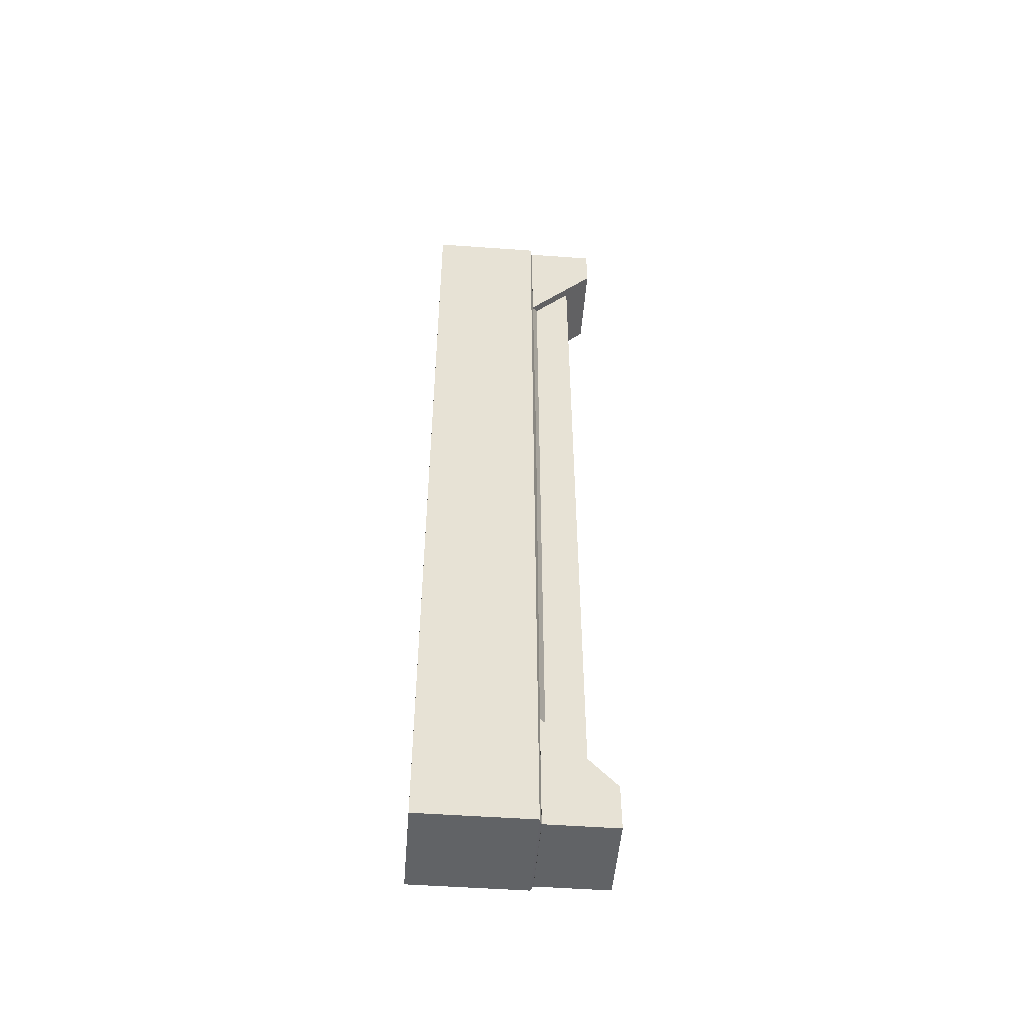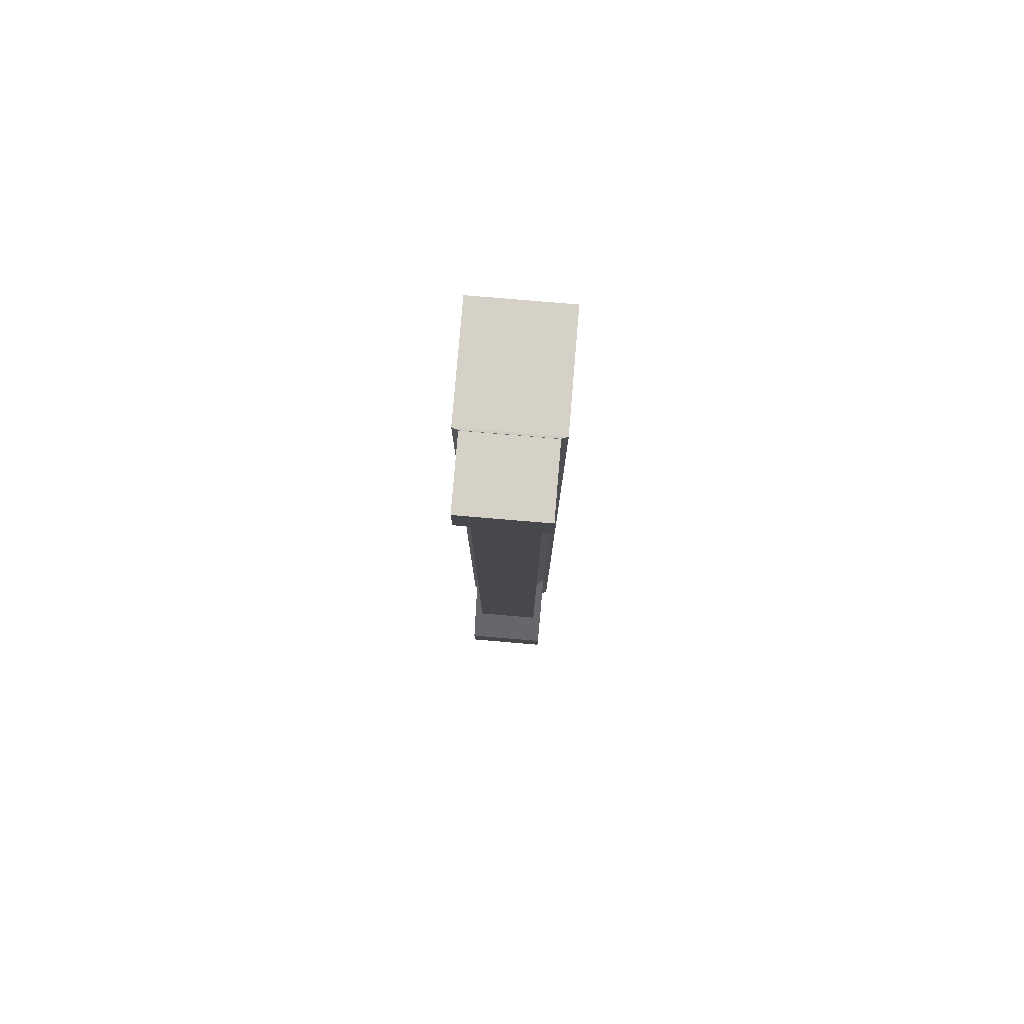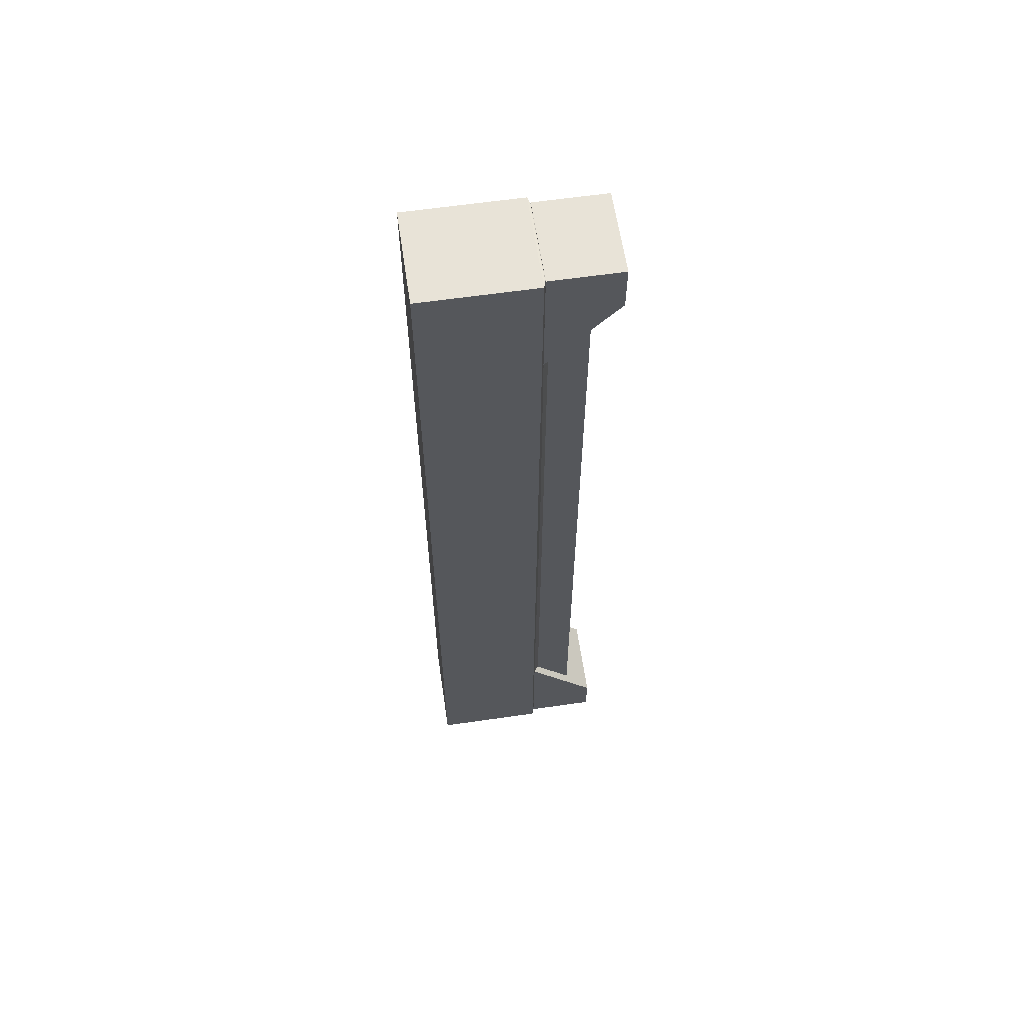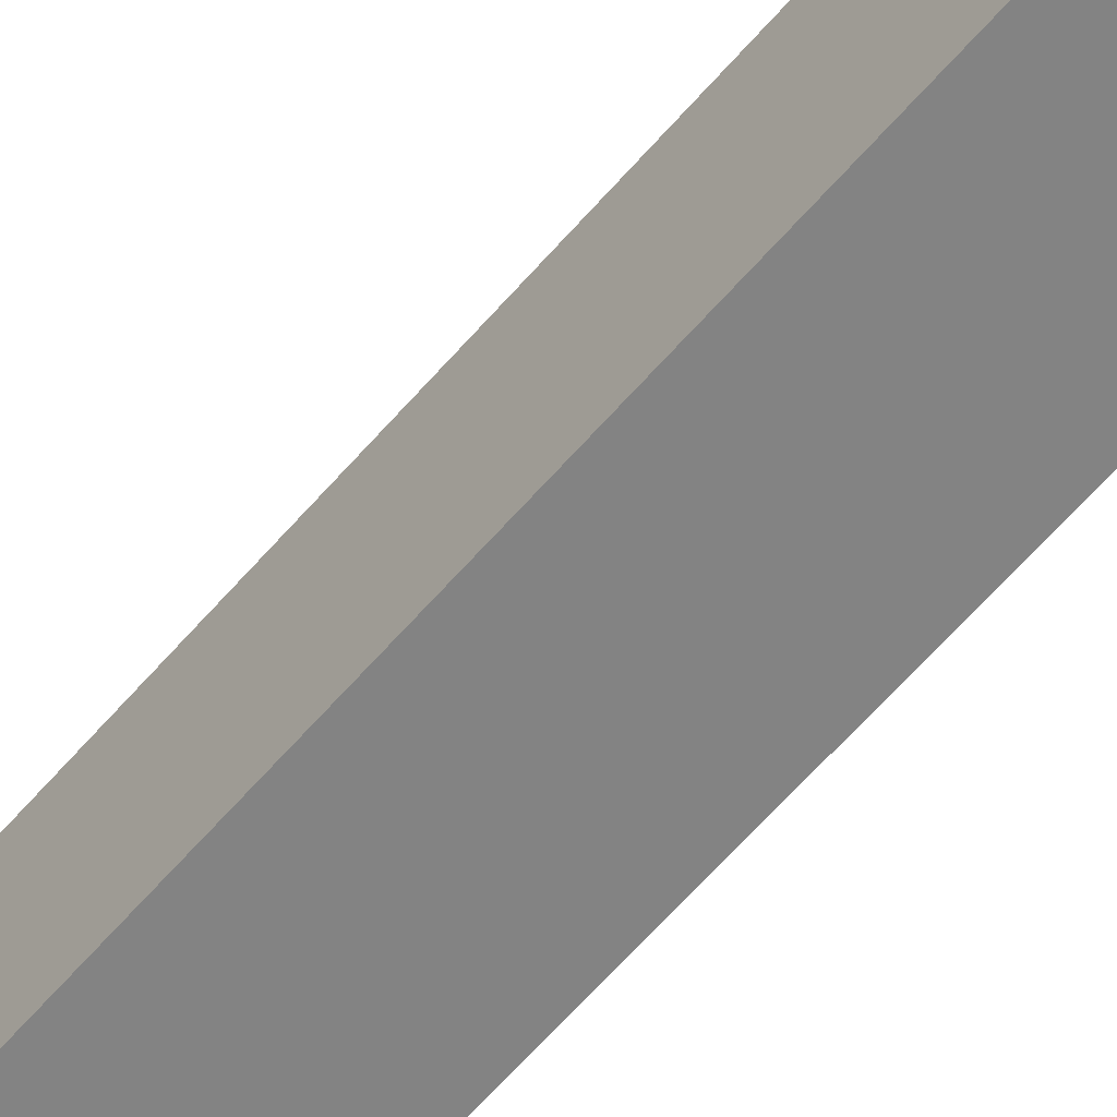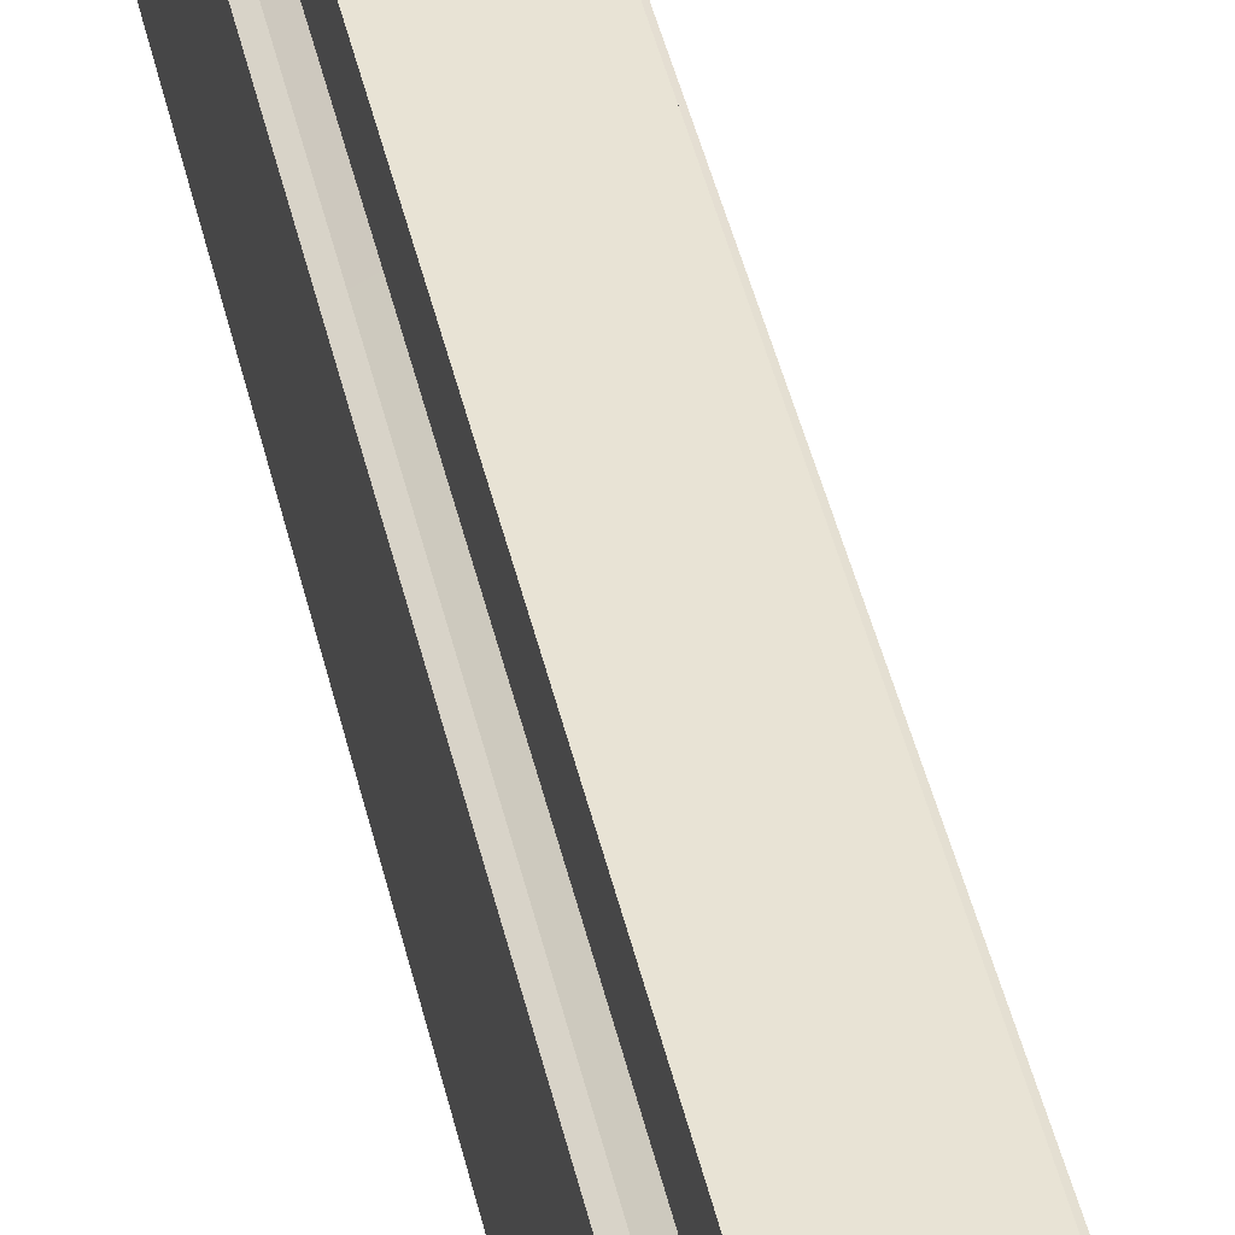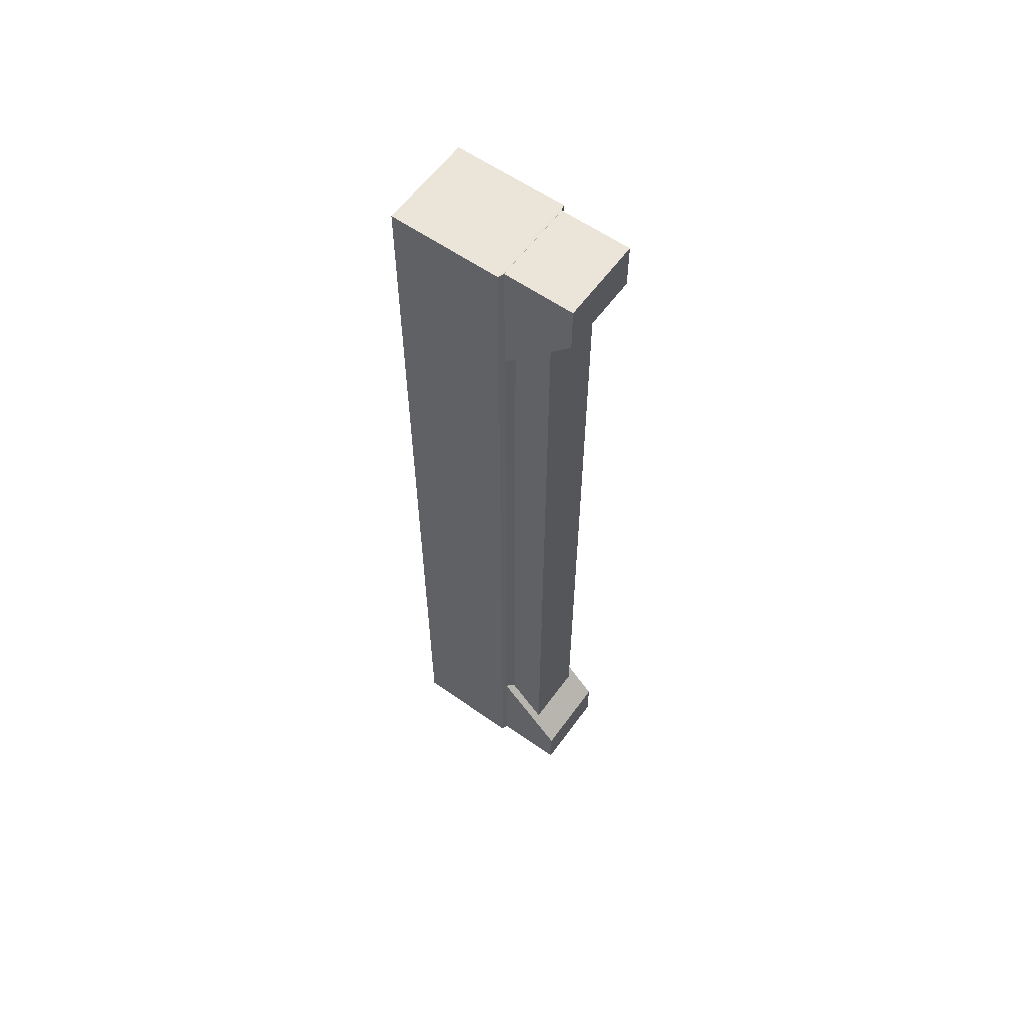
<metadata>
{"format":"obj","ext":"obj","renderer":"f3d","projection":"perspective","resolution":1024,"background":"white","views":[{"elev":-50.8,"azim":-94.5,"up":"+Y"},{"elev":79.7,"azim":4.8,"up":"+Y"},{"elev":61.5,"azim":-98.4,"up":"+Y"},{"elev":-61.0,"azim":139.7,"up":"+Z"},{"elev":41.1,"azim":-12.0,"up":"+Z"},{"elev":59.6,"azim":-54.2,"up":"+Y"}]}
</metadata>
<code>
o Column_Simple_Cube.035
v -0.2534 0 -0.5062
v -0.1759 0.04436 0.3277
v -0.2534 0 0.08714
v 0 0 -0.5062
v -0.1759 0.04436 0.129
v -0 0.04436 0.3277
v -0.2221 0 0.4687
v -0 0 0.4687
v -0.2221 0 0.0991
v -0 0 0.0991
v -0 0.2519 0.4687
v -0.2221 0.2519 0.4687
v -0 0.661 0.0991
v -0.2221 0.661 0.0991
v 0.2534 0 -0.5062
v 0.1759 0.04436 0.3277
v 0.2534 0 0.08714
v 0.1759 0.04436 0.129
v 0.2221 0 0.4687
v 0.2221 0 0.0991
v 0.2221 0.2519 0.4687
v 0.2221 0.661 0.0991
v 0.1759 3 0.129
v 0.2534 3 0.08714
v -0 3 0.3277
v -0.1759 3 0.3277
v -0.2534 3 -0.5062
v -0.2534 3 0.08714
v 0 3 -0.5062
v -0.1759 3 0.129
v 0.2534 3 -0.5062
v 0.1759 3 0.3277
v -0.2534 5 -0.5062
v -0.1759 4.956 0.3277
v -0.2534 5 0.08714
v 0 5 -0.5062
v -0.1759 4.956 0.129
v -0 4.956 0.3277
v -0.2221 5 0.4687
v -0 5 0.4687
v -0.2221 5 0.0991
v -0 5 0.0991
v -0 4.746 0.4687
v -0.2221 4.746 0.4687
v -0 4.337 0.0991
v -0.2221 4.337 0.0991
v 0.2534 5 -0.5062
v 0.1759 4.956 0.3277
v 0.2534 5 0.08714
v 0.1759 4.956 0.129
v 0.2221 5 0.4687
v 0.2221 5 0.0991
v 0.2221 4.746 0.4687
v 0.2221 4.337 0.0991
v -0.2193 0.001004 0.09765
v 0.2193 0.001004 0.09765
v -0.2193 3 0.1056
v 0.2193 3 0.1056
v -0.2193 4.999 0.09765
v 0.2193 4.999 0.09765
f 1 27 29 4
f 7 9 10 8
f 12 11 13 14
f 9 7 12 14
f 7 8 11 12
f 10 9 14 13
f 15 4 29 31
f 19 8 10 20
f 21 22 13 11
f 20 22 21 19
f 19 21 11 8
f 10 13 22 20
f 32 25 6 16
f 23 32 16 18
f 28 27 1 3
f 31 24 17 15
f 26 30 5 2
f 25 26 2 6
f 33 36 29 27
f 44 46 45 43
f 41 46 44 39
f 39 44 43 40
f 42 45 46 41
f 47 31 29 36
f 53 43 45 54
f 52 51 53 54
f 51 40 43 53
f 42 52 54 45
f 32 48 38 25
f 23 50 48 32
f 28 35 33 27
f 31 47 49 24
f 26 34 37 30
f 25 38 34 26
f 33 35 49 47 36
f 40 51 52 42 41 39
f 1 4 15 17 3
f 55 56 18 5
f 5 18 16 6 2
f 50 37 34 38 48
f 60 59 37 50
f 49 35 59 60
f 3 17 56 55
f 57 28 3 55
f 58 23 18 56
f 57 59 35 28
f 58 60 50 23
f 24 49 60 58
f 30 37 59 57
f 24 58 56 17
f 30 57 55 5

</code>
